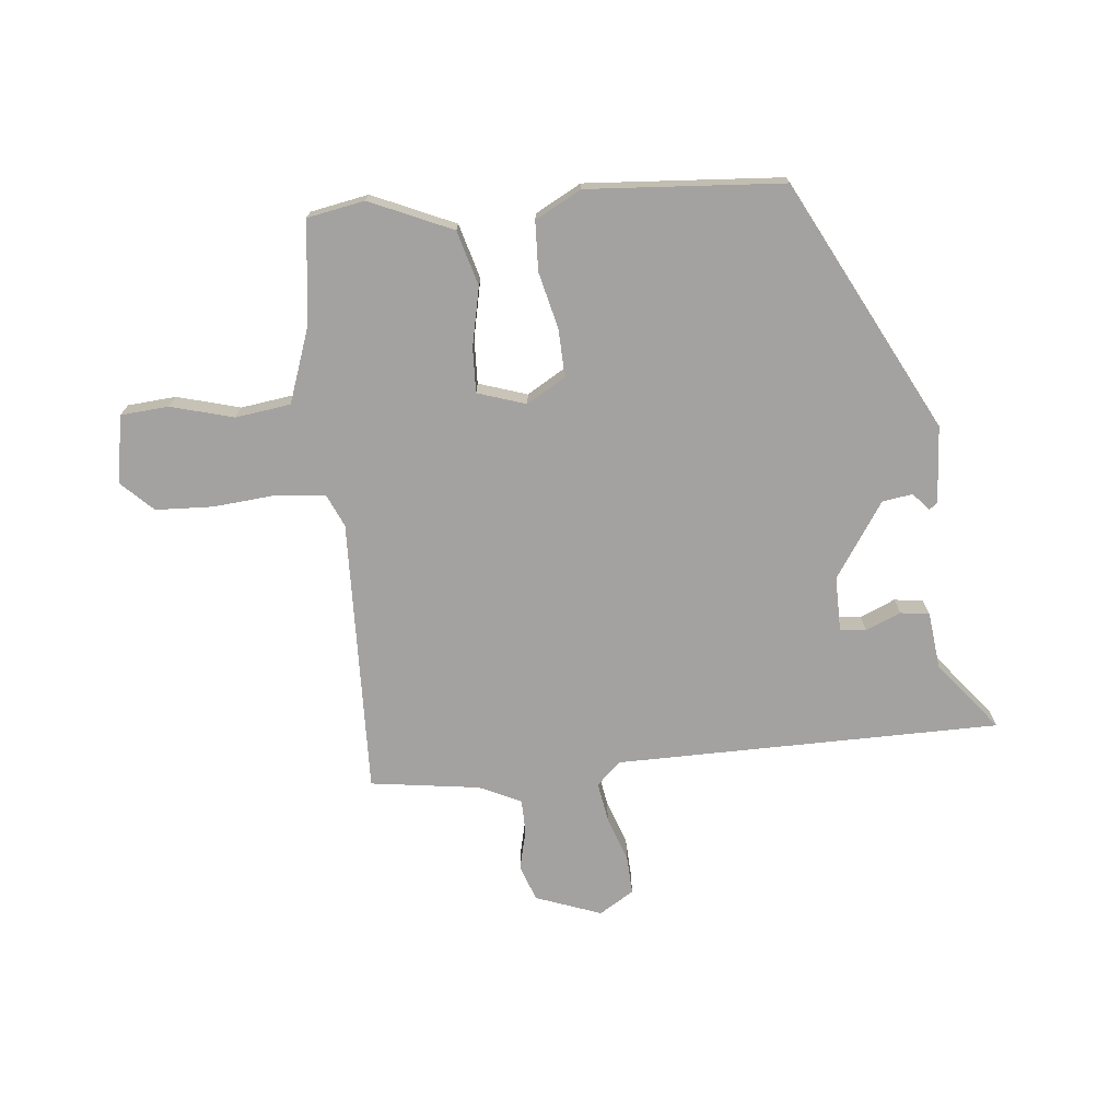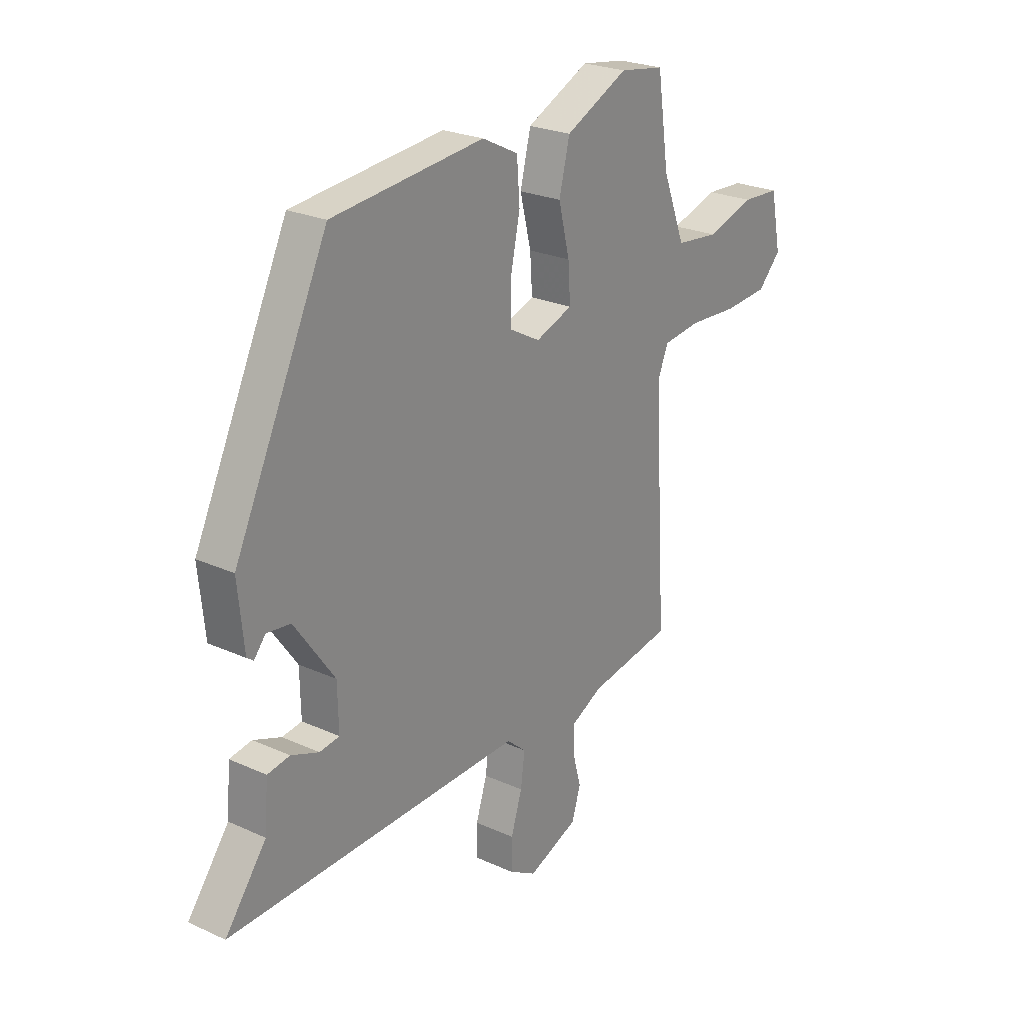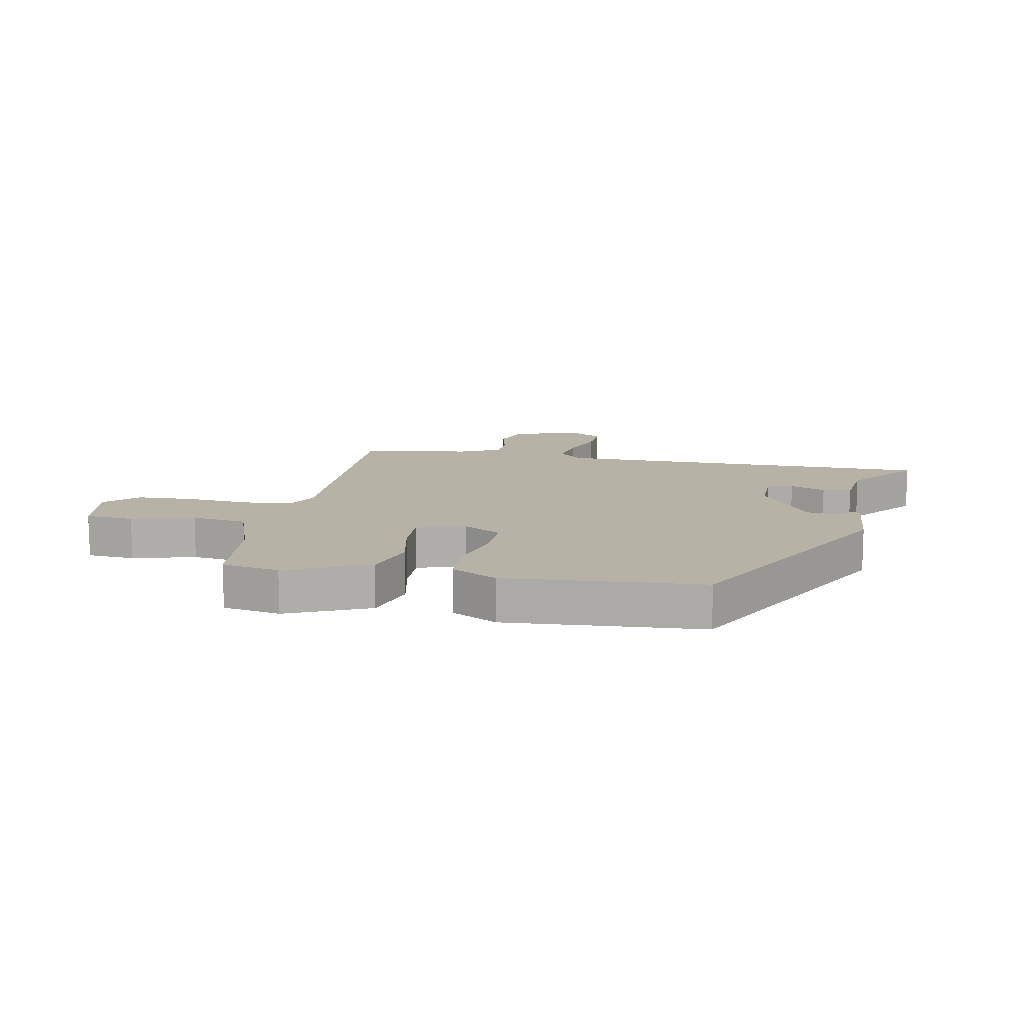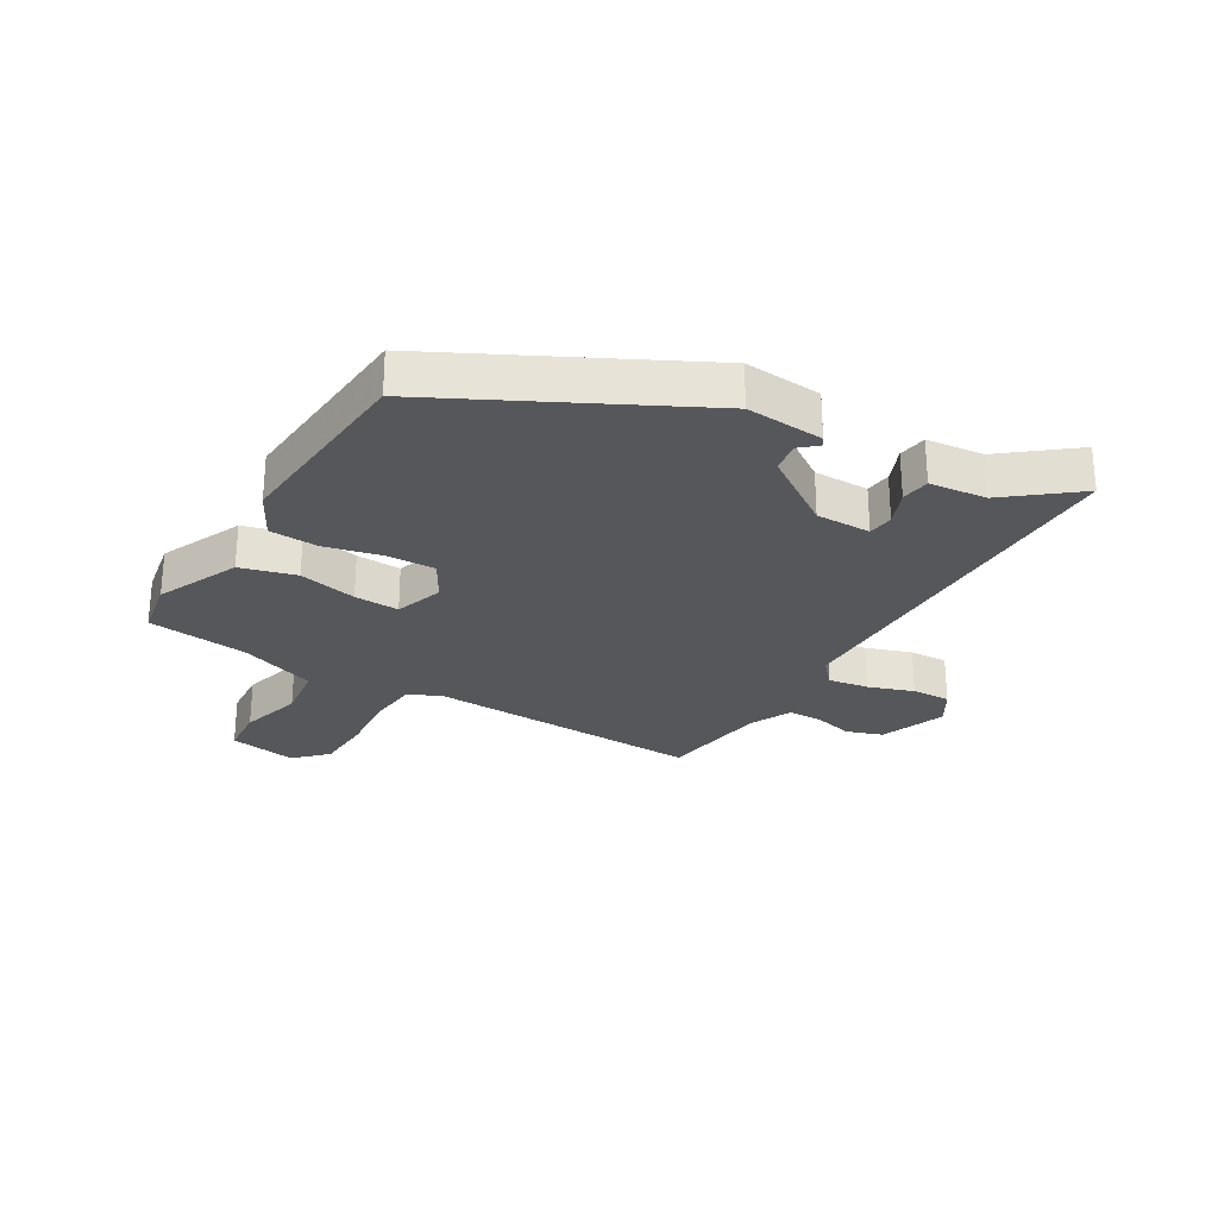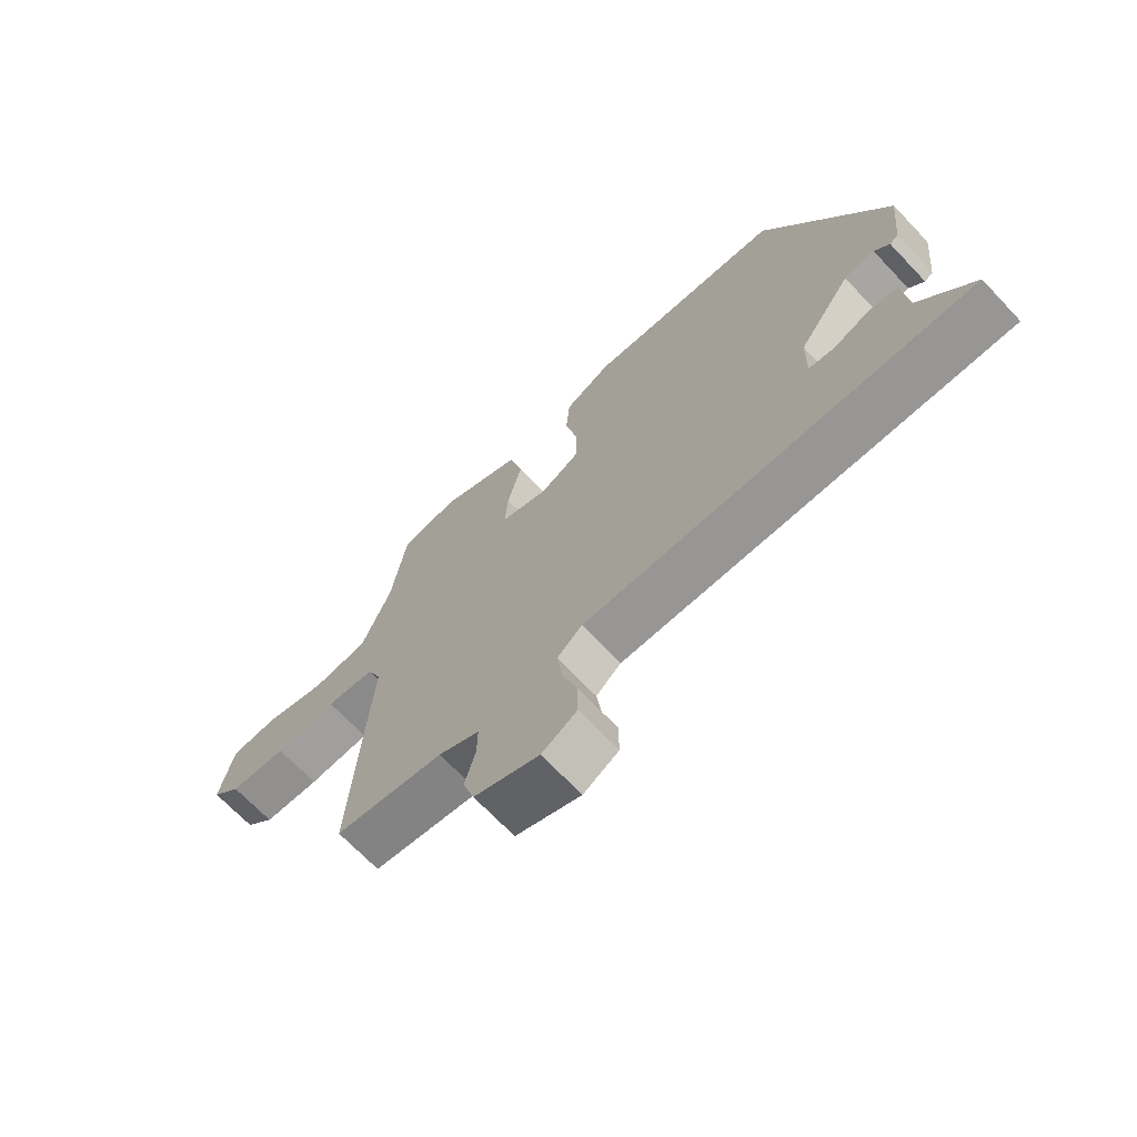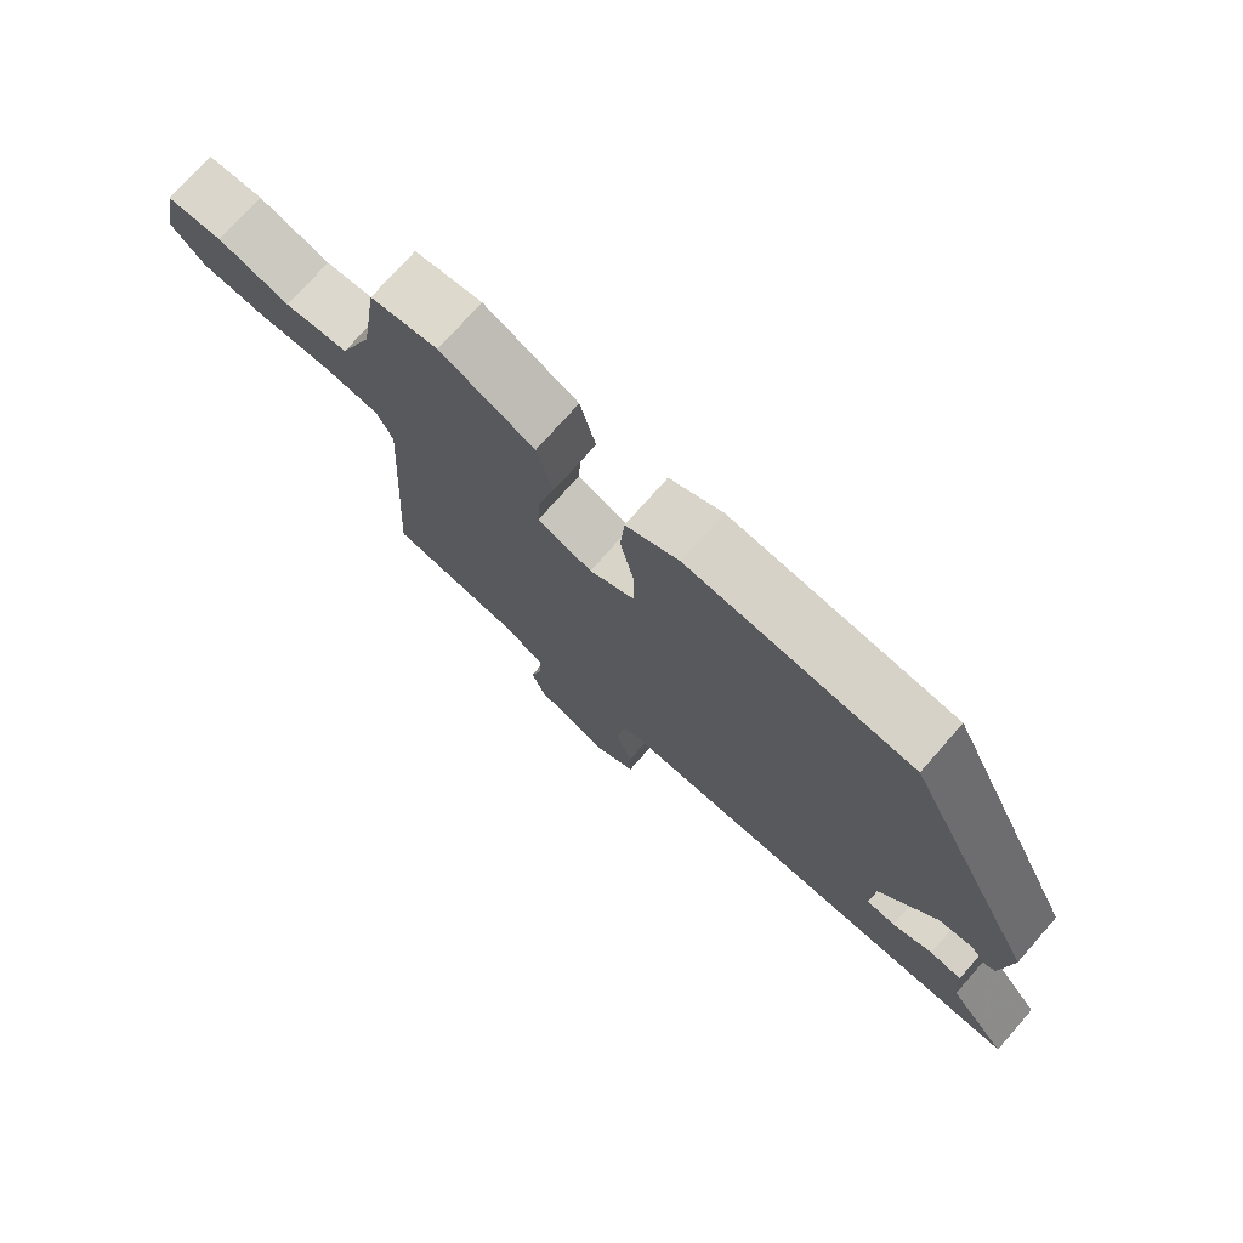
<metadata>
{"format":"obj","ext":"obj","renderer":"f3d","projection":"perspective","resolution":1024,"background":"white","views":[{"elev":-72.7,"azim":7.4,"up":"+Y"},{"elev":24.5,"azim":126.8,"up":"+Z"},{"elev":12.5,"azim":12.7,"up":"+Y"},{"elev":-27.1,"azim":60.7,"up":"+Y"},{"elev":-69.0,"azim":43.5,"up":"+Z"},{"elev":74.9,"azim":41.4,"up":"+Z"}]}
</metadata>
<code>
v -0.454 0.07 0.517
v -0.357 0.07 0.532
v -0.221 0.07 0.467
v -0.198 0.07 0.374
v -0.222 0.07 0.277
v -0.227 0.07 0.202
v -0.147 0.07 0.173
v -0.081 0.07 0.209
v -0.081 0.07 0.289
v -0.101 0.07 0.385
v -0.095 0.07 0.467
v -0.017 0.07 0.506
v 0.311 0.07 0.473
v 0.513 0.07 0.05
v 0.5 0.07 -0.079
v 0.486 0.07 -0.089
v 0.461 0.07 -0.059
v 0.41 0.07 -0.065
v 0.323 0.07 -0.187
v 0.321 0.07 -0.279
v 0.364 0.07 -0.285
v 0.424 0.07 -0.262
v 0.472 0.07 -0.27
v 0.48 0.07 -0.366
v 0.569 0.07 -0.484
v -0.074 0.07 -0.469
v -0.116 0.07 -0.505
v -0.107 0.07 -0.572
v -0.083 0.07 -0.648
v -0.082 0.07 -0.713
v -0.141 0.07 -0.747
v -0.25 0.07 -0.703
v -0.269 0.07 -0.642
v -0.251 0.07 -0.576
v -0.25 0.07 -0.519
v -0.319 0.07 -0.484
v -0.501 0.07 -0.453
v -0.473 0.07 0.008
v -0.496 0.07 0.064
v -0.578 0.07 0.074
v -0.683 0.07 0.068
v -0.779 0.07 0.075
v -0.829 0.07 0.127
v -0.806 0.07 0.24
v -0.725 0.07 0.244
v -0.621 0.07 0.212
v -0.528 0.07 0.222
v -0.479 0.07 0.348
v -0.454 0 0.517
v -0.357 0 0.532
v -0.221 0 0.467
v -0.198 0 0.374
v -0.222 0 0.277
v -0.227 0 0.202
v -0.147 0 0.173
v -0.081 0 0.209
v -0.081 0 0.289
v -0.101 0 0.385
v -0.095 0 0.467
v -0.017 0 0.506
v 0.311 0 0.473
v 0.513 0 0.05
v 0.5 0 -0.079
v 0.486 0 -0.089
v 0.461 0 -0.059
v 0.41 0 -0.065
v 0.323 0 -0.187
v 0.321 0 -0.279
v 0.364 0 -0.285
v 0.424 0 -0.262
v 0.472 0 -0.27
v 0.48 0 -0.366
v 0.569 0 -0.484
v -0.074 0 -0.469
v -0.116 0 -0.505
v -0.107 0 -0.572
v -0.083 0 -0.648
v -0.082 0 -0.713
v -0.141 0 -0.747
v -0.25 0 -0.703
v -0.269 0 -0.642
v -0.251 0 -0.576
v -0.25 0 -0.519
v -0.319 0 -0.484
v -0.501 0 -0.453
v -0.473 0 0.008
v -0.496 0 0.064
v -0.578 0 0.074
v -0.683 0 0.068
v -0.779 0 0.075
v -0.829 0 0.127
v -0.806 0 0.24
v -0.725 0 0.244
v -0.621 0 0.212
v -0.528 0 0.222
v -0.479 0 0.348
f 44 45 46
f 43 44 46
f 42 43 46
f 41 42 46
f 40 41 46
f 39 40 46 47
f 38 39 47 48
f 36 37 38
f 1 2 3
f 48 1 3
f 38 48 3
f 36 38 3
f 35 36 3
f 32 33 34
f 31 32 34
f 30 31 34
f 29 30 34
f 28 29 34
f 27 28 34 35
f 24 25 26
f 23 24 26
f 22 23 26
f 21 22 26
f 20 21 26
f 19 20 26
f 18 19 26
f 15 16 17
f 14 15 17
f 13 14 17
f 13 17 18
f 12 13 18
f 11 12 18
f 10 11 18
f 9 10 18
f 8 9 18 26
f 3 4 5
f 3 5 6
f 35 3 6
f 26 27 35
f 8 26 35
f 7 8 35
f 6 7 35
f 94 93 92
f 94 92 91
f 94 91 90
f 94 90 89
f 94 89 88
f 95 94 88 87
f 96 95 87 86
f 86 85 84
f 51 50 49
f 51 49 96
f 51 96 86
f 51 86 84
f 51 84 83
f 82 81 80
f 82 80 79
f 82 79 78
f 82 78 77
f 82 77 76
f 83 82 76 75
f 74 73 72
f 74 72 71
f 74 71 70
f 74 70 69
f 74 69 68
f 74 68 67
f 74 67 66
f 65 64 63
f 65 63 62
f 65 62 61
f 66 65 61
f 66 61 60
f 66 60 59
f 66 59 58
f 66 58 57
f 74 66 57 56
f 53 52 51
f 54 53 51
f 54 51 83
f 83 75 74
f 83 74 56
f 83 56 55
f 83 55 54
f 1 49 50 2
f 2 50 51 3
f 3 51 52 4
f 4 52 53 5
f 5 53 54 6
f 6 54 55 7
f 7 55 56 8
f 8 56 57 9
f 9 57 58 10
f 10 58 59 11
f 11 59 60 12
f 12 60 61 13
f 13 61 62 14
f 14 62 63 15
f 15 63 64 16
f 16 64 65 17
f 17 65 66 18
f 18 66 67 19
f 19 67 68 20
f 20 68 69 21
f 21 69 70 22
f 22 70 71 23
f 23 71 72 24
f 24 72 73 25
f 25 73 74 26
f 26 74 75 27
f 27 75 76 28
f 28 76 77 29
f 29 77 78 30
f 30 78 79 31
f 31 79 80 32
f 32 80 81 33
f 33 81 82 34
f 34 82 83 35
f 35 83 84 36
f 36 84 85 37
f 37 85 86 38
f 38 86 87 39
f 39 87 88 40
f 40 88 89 41
f 41 89 90 42
f 42 90 91 43
f 43 91 92 44
f 44 92 93 45
f 45 93 94 46
f 46 94 95 47
f 47 95 96 48
f 48 96 49 1

</code>
